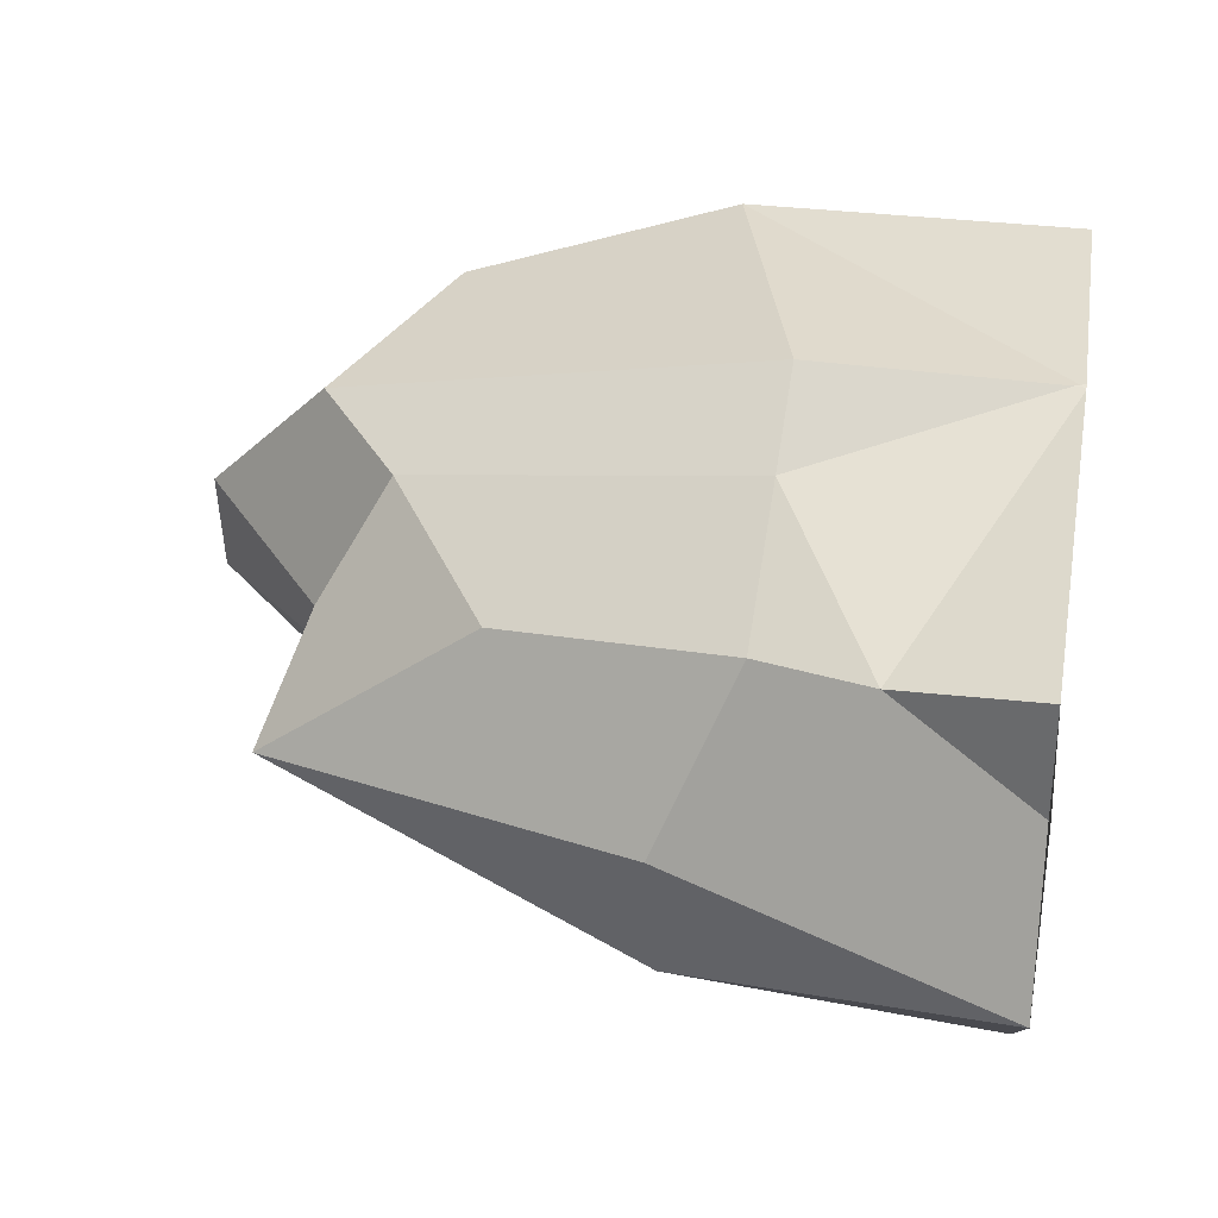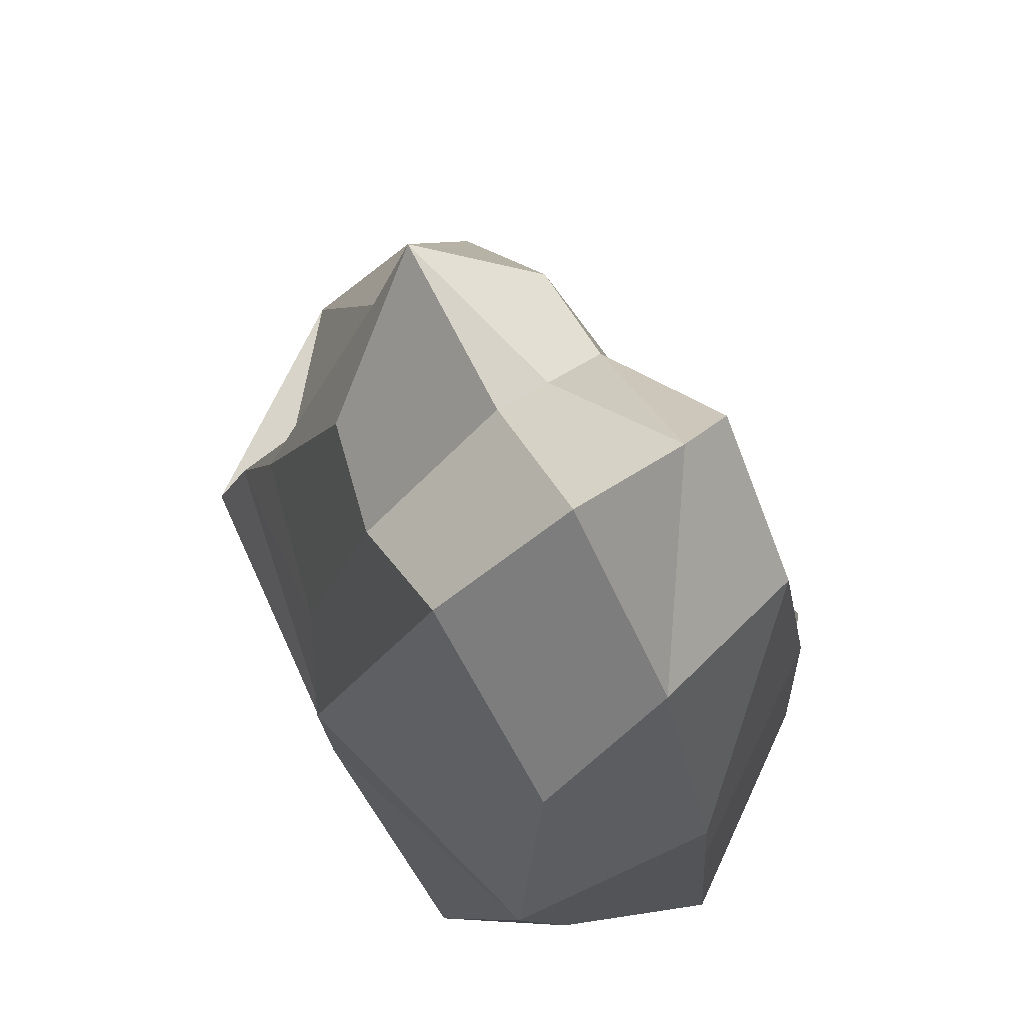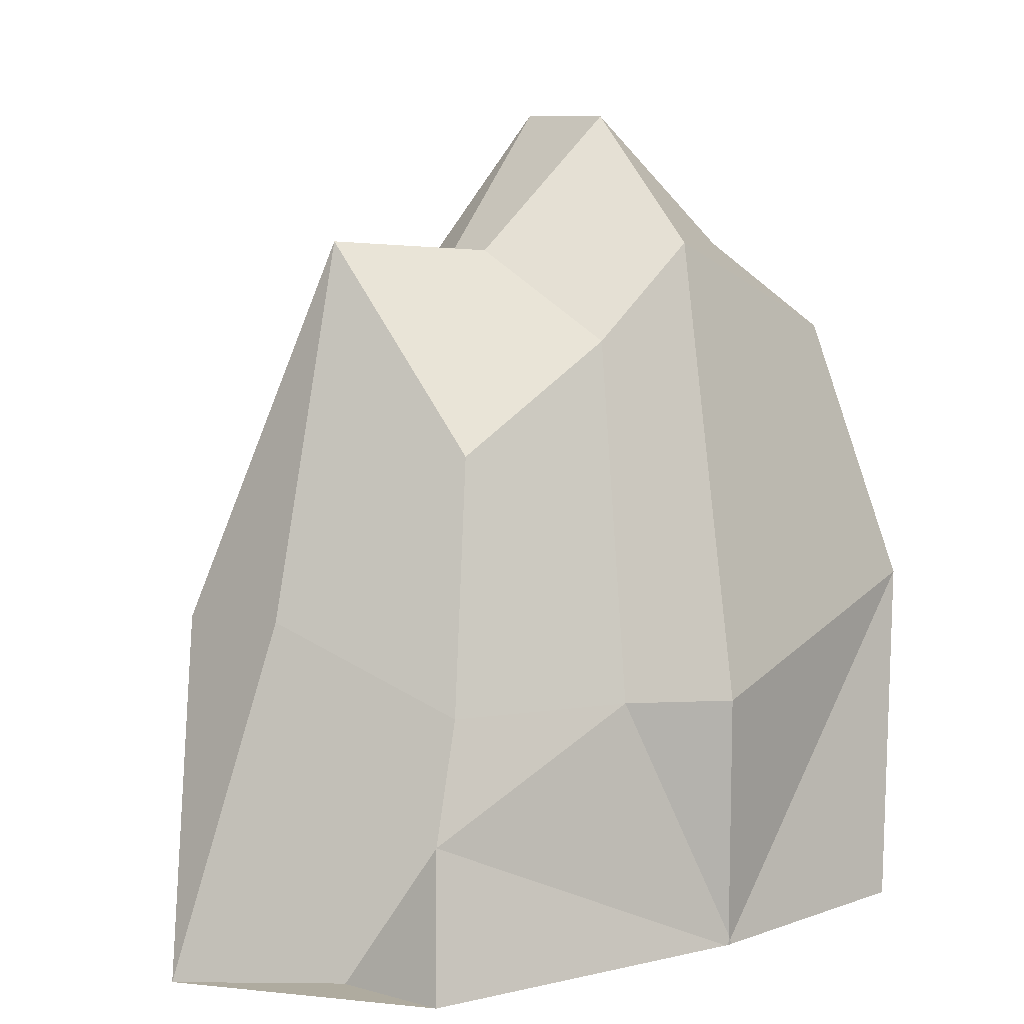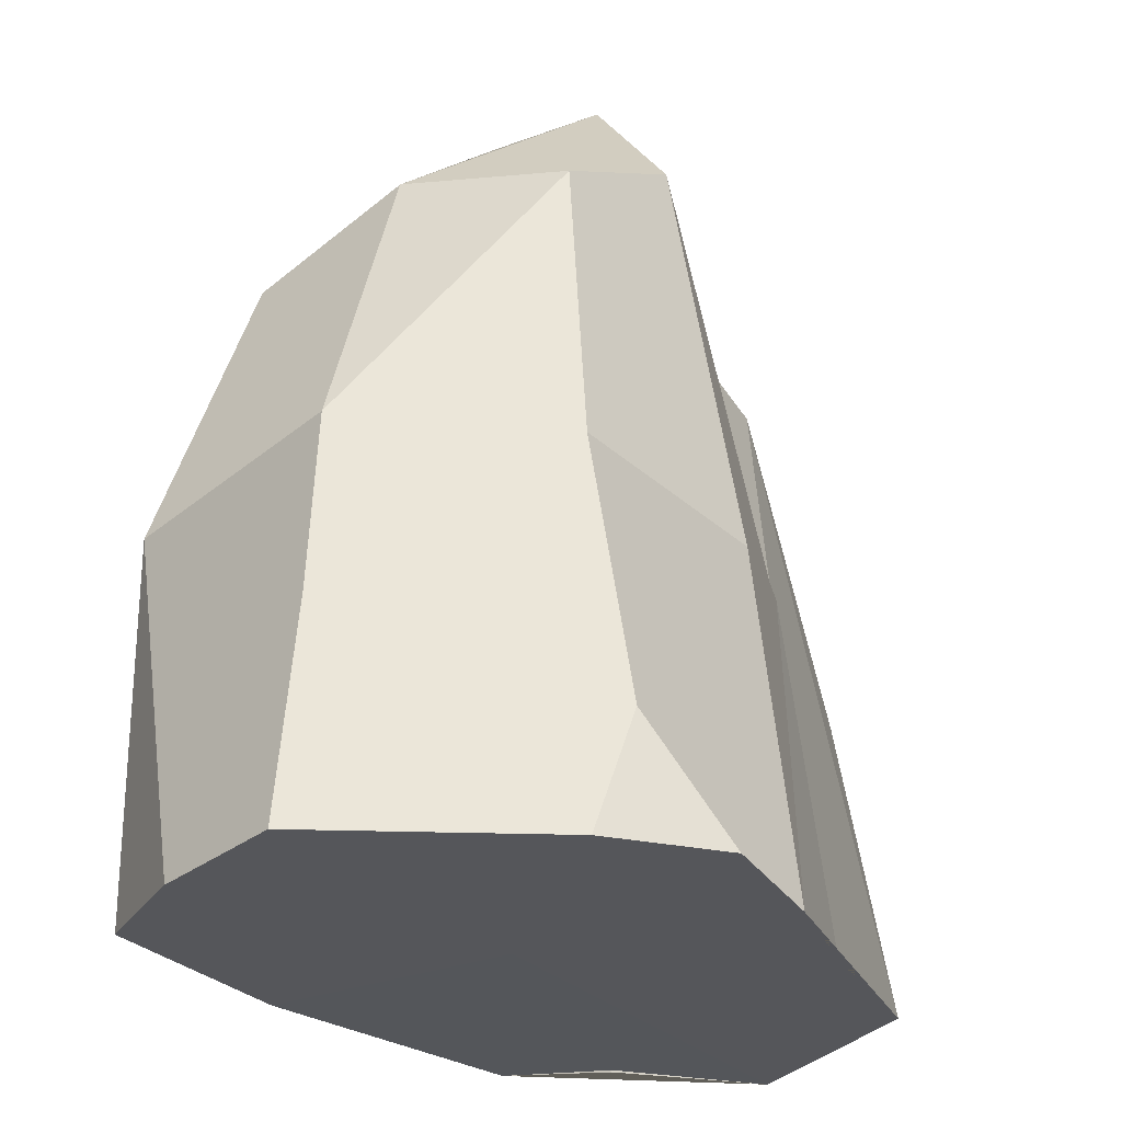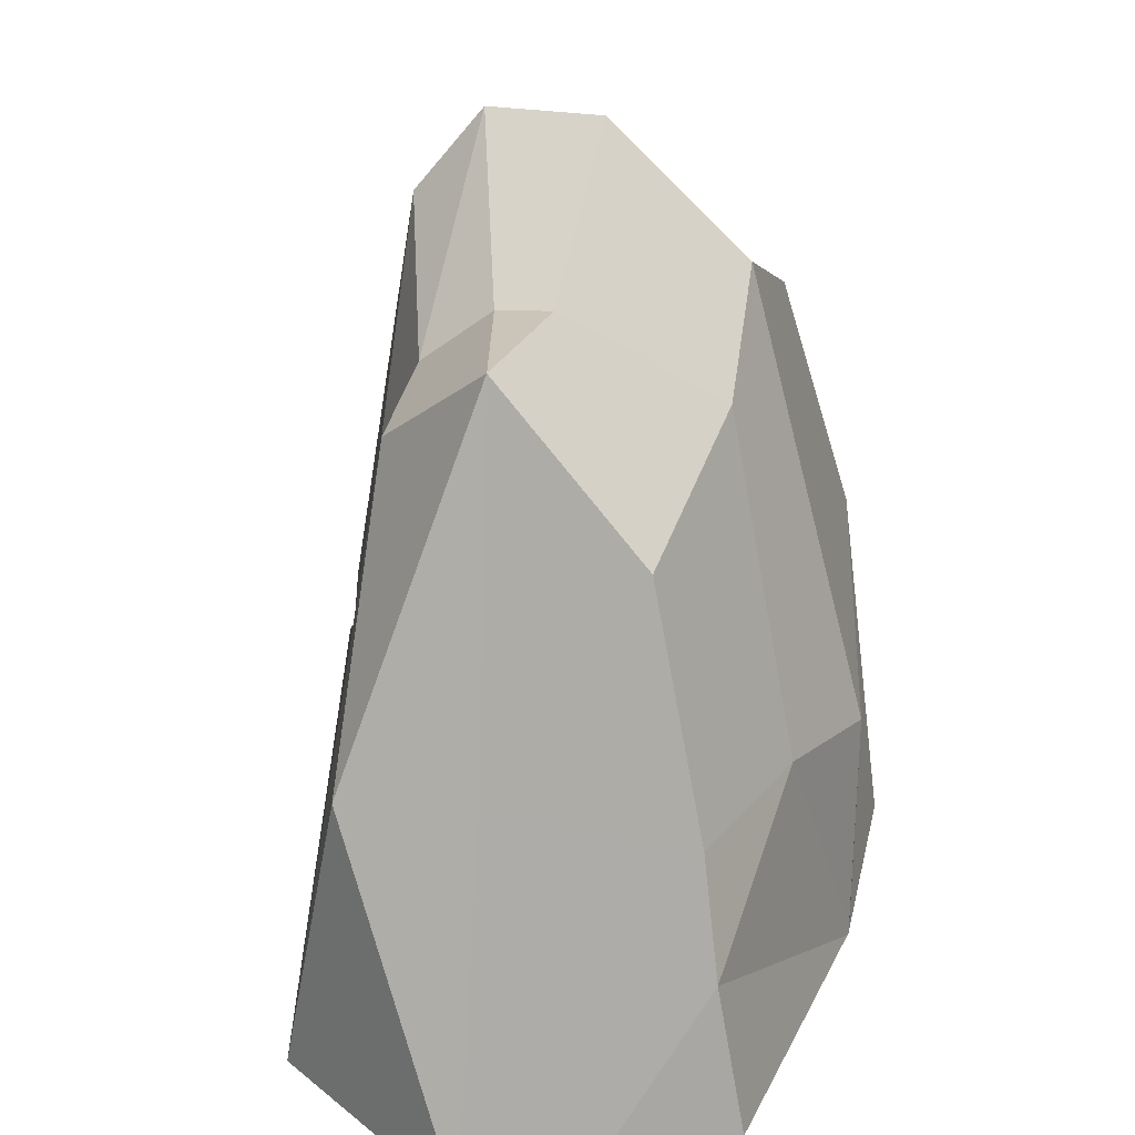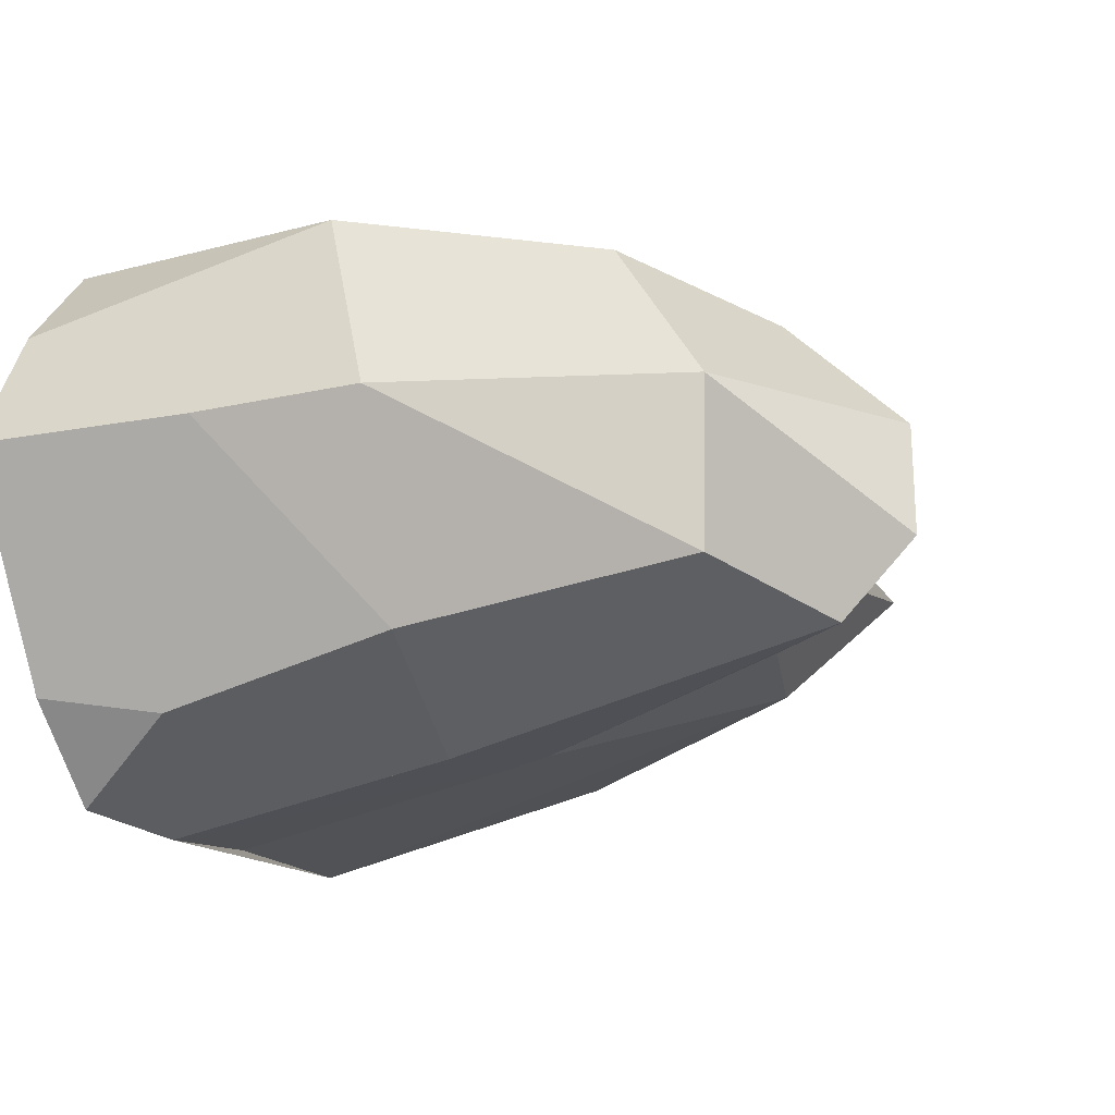
<metadata>
{"format":"obj","ext":"obj","renderer":"f3d","projection":"perspective","resolution":1024,"background":"white","views":[{"elev":44.5,"azim":-81.4,"up":"+Z"},{"elev":75.8,"azim":58.0,"up":"+Y"},{"elev":10.3,"azim":-40.0,"up":"+Y"},{"elev":-25.9,"azim":120.0,"up":"+Y"},{"elev":28.2,"azim":-76.1,"up":"+Y"},{"elev":-25.6,"azim":113.9,"up":"+Z"}]}
</metadata>
<code>
v -2.391 -0.0287 -0.0068
v -1.755 1.522 -0.0676
v -1.36 3.234 -0.1196
v -2.391 -0.0287 -0.0068
v -1.36 3.234 -0.1196
v -1.817 1.457 -0.6741
v -0.1421 -0.0287 -1.265
v 0.0163 1.51 -1.149
v 0.9239 1.683 -0.9075
v -0.1421 -0.0287 -1.265
v 0.9239 1.683 -0.9075
v 0.8488 0.5184 -1.072
v -0.1421 -0.0287 -1.265
v 0.8488 0.5184 -1.072
v 0.583 -0.0287 -1.353
v 1.657 -0.0287 -0.0068
v 1.513 0.9782 -0.0068
v 1.445 1.777 -0.0068
v 1.657 -0.0287 -0.0068
v 1.445 1.777 -0.0068
v 1.303 1.516 0.9583
v 1.657 -0.0287 -0.0068
v 1.303 1.516 0.9583
v 1.355 -0.0287 0.6882
v -0.1421 -0.0287 1.265
v -0.1421 -0.0165 1.265
v -0.1524 -0.0285 1.264
v -0.0333 -0.0287 -0.0068
v 1.657 -0.0287 -0.0068
v 1.355 -0.0287 0.6882
v -0.0333 -0.0287 -0.0068
v 1.355 -0.0287 0.6882
v 0.9716 -0.0287 1.23
v -0.0333 -0.0287 -0.0068
v 0.9716 -0.0287 1.23
v -0.1219 -0.0287 1.265
v -0.0333 -0.0287 -0.0068
v -0.1219 -0.0287 1.265
v -0.1421 -0.0287 1.265
v -0.5204 3.158 -0.0632
v -1.36 3.234 -0.1196
v -1.09 2.287 0.4926
v -0.5204 3.158 -0.0632
v -1.09 2.287 0.4926
v -0.4397 2.781 0.6821
v 0.9487 3.127 -0.0068
v 0.1647 3.78 -0.0068
v 0.1067 3.203 0.6523
v 0.9487 3.127 -0.0068
v 0.1067 3.203 0.6523
v 1.008 2.753 0.6523
v -2.391 -0.0287 -0.0068
v -0.0333 -0.0287 -0.0068
v -0.1421 -0.0287 1.265
v -2.391 -0.0287 -0.0068
v -0.1421 -0.0287 1.265
v -0.1524 -0.0285 1.264
v -2.391 -0.0287 -0.0068
v -0.1524 -0.0285 1.264
v -0.1597 -0.0284 1.263
v -2.391 -0.0287 -0.0068
v -0.1597 -0.0284 1.263
v -1.723 0.0007 1.06
v -2.391 -0.0287 -0.0068
v -1.723 0.0007 1.06
v -1.826 -0.0287 0.5259
v 1.355 -0.0287 0.6882
v 1.303 1.516 0.9583
v 0.9716 -0.0287 1.23
v -1.679 -0.0287 -0.9906
v -1.058 2.761 -0.6555
v -0.6856 1.693 -0.9153
v -1.679 -0.0287 -0.9906
v -0.6856 1.693 -0.9153
v -0.5834 1.551 -0.9912
v -1.679 -0.0287 -0.9906
v -0.5834 1.551 -0.9912
v -0.7791 -0.0287 -1.118
v -1.679 -0.0287 -0.9906
v -0.7791 -0.0287 -1.118
v -0.1421 -0.0287 -1.265
v -1.679 -0.0287 -0.9906
v -0.1421 -0.0287 -1.265
v -0.0333 -0.0287 -0.0068
v -1.679 -0.0287 -0.9906
v -0.0333 -0.0287 -0.0068
v -2.391 -0.0287 -0.0068
v 0.7845 3.042 -0.7483
v 0.0869 3.398 -0.8467
v 0.1735 3.776 -0.5445
v 0.7845 3.042 -0.7483
v 0.1735 3.776 -0.5445
v 0.9487 3.127 -0.0068
v 0.0869 3.398 -0.8467
v -0.5645 2.889 -0.6409
v 0.1735 3.776 -0.5445
v -0.1421 -0.0287 -1.265
v 0.583 -0.0287 -1.353
v 1.026 -0.0287 -0.9756
v -0.1421 -0.0287 -1.265
v 1.026 -0.0287 -0.9756
v 1.657 -0.0287 -0.0068
v -0.1421 -0.0287 -1.265
v 1.657 -0.0287 -0.0068
v -0.0333 -0.0287 -0.0068
v 1.026 -0.0287 -0.9756
v 0.8488 0.5184 -1.072
v 0.9239 1.683 -0.9075
v 1.026 -0.0287 -0.9756
v 0.9239 1.683 -0.9075
v 1.513 0.9782 -0.0068
v 1.026 -0.0287 -0.9756
v 1.513 0.9782 -0.0068
v 1.657 -0.0287 -0.0068
v -1.723 0.0007 1.06
v -1.594 0.6582 0.9043
v -1.826 -0.0287 0.5259
v -1.755 1.522 -0.0676
v -1.399 1.182 0.7949
v -1.09 2.287 0.4926
v -1.755 1.522 -0.0676
v -1.09 2.287 0.4926
v -1.36 3.234 -0.1196
v -0.5945 1.167 1.03
v -0.1421 1.151 1.265
v 0.1067 3.203 0.6523
v -0.5945 1.167 1.03
v 0.1067 3.203 0.6523
v -0.4397 2.781 0.6821
v -1.826 -0.0287 0.5259
v -1.594 0.6582 0.9043
v -1.399 1.182 0.7949
v -1.826 -0.0287 0.5259
v -1.399 1.182 0.7949
v -1.755 1.522 -0.0676
v -1.826 -0.0287 0.5259
v -1.755 1.522 -0.0676
v -2.391 -0.0287 -0.0068
v -1.679 -0.0287 -0.9906
v -1.817 1.457 -0.6741
v -1.058 2.761 -0.6555
v -1.817 1.457 -0.6741
v -1.679 -0.0287 -0.9906
v -2.391 -0.0287 -0.0068
v -0.1421 -0.0287 -1.265
v -0.5834 1.551 -0.9912
v -0.6856 1.693 -0.9153
v -0.1421 -0.0287 -1.265
v -0.6856 1.693 -0.9153
v 0.0869 3.398 -0.8467
v -0.1421 -0.0287 -1.265
v 0.0869 3.398 -0.8467
v 0.0163 1.51 -1.149
v 0.1735 3.776 -0.5445
v -0.5126 3.131 -0.3227
v -0.5204 3.158 -0.0632
v 0.1735 3.776 -0.5445
v -0.5204 3.158 -0.0632
v 0.1647 3.78 -0.0068
v 0.9716 -0.0287 1.23
v 1.303 1.516 0.9583
v -0.1317 -0.005 1.265
v 0.9716 -0.0287 1.23
v -0.1317 -0.005 1.265
v -0.1219 -0.0287 1.265
v 1.445 1.777 -0.0068
v 0.7845 3.042 -0.7483
v 0.9487 3.127 -0.0068
v 0.9239 1.683 -0.9075
v 0.0163 1.51 -1.149
v 0.0869 3.398 -0.8467
v 0.9239 1.683 -0.9075
v 0.0869 3.398 -0.8467
v 0.7845 3.042 -0.7483
v 1.513 0.9782 -0.0068
v 0.9239 1.683 -0.9075
v 0.7845 3.042 -0.7483
v 1.513 0.9782 -0.0068
v 0.7845 3.042 -0.7483
v 1.445 1.777 -0.0068
v 0.583 -0.0287 -1.353
v 0.8488 0.5184 -1.072
v 1.026 -0.0287 -0.9756
v 1.303 1.516 0.9583
v 1.445 1.777 -0.0068
v 0.9487 3.127 -0.0068
v 1.303 1.516 0.9583
v 0.9487 3.127 -0.0068
v 1.008 2.753 0.6523
v -0.1421 1.151 1.265
v 1.303 1.516 0.9583
v 0.1067 3.203 0.6523
v 0.1735 3.776 -0.5445
v -0.5645 2.889 -0.6409
v -0.5126 3.131 -0.3227
v -0.5645 2.889 -0.6409
v 0.0869 3.398 -0.8467
v -0.6856 1.693 -0.9153
v -1.399 1.182 0.7949
v -0.5945 1.167 1.03
v -0.4397 2.781 0.6821
v -1.399 1.182 0.7949
v -0.4397 2.781 0.6821
v -1.09 2.287 0.4926
v 0.9487 3.127 -0.0068
v 0.1735 3.776 -0.5445
v 0.1647 3.78 -0.0068
v 0.1647 3.78 -0.0068
v -0.5204 3.158 -0.0632
v -0.4397 2.781 0.6821
v 0.1647 3.78 -0.0068
v -0.4397 2.781 0.6821
v 0.1067 3.203 0.6523
v -0.5126 3.131 -0.3227
v -0.5645 2.889 -0.6409
v -1.058 2.761 -0.6555
v -0.5126 3.131 -0.3227
v -1.058 2.761 -0.6555
v -1.36 3.234 -0.1196
v -0.6856 1.693 -0.9153
v -1.058 2.761 -0.6555
v -0.5645 2.889 -0.6409
v -0.5204 3.158 -0.0632
v -0.5126 3.131 -0.3227
v -1.36 3.234 -0.1196
v -0.7791 -0.0287 -1.118
v -0.5834 1.551 -0.9912
v -0.1421 -0.0287 -1.265
v -0.1219 -0.0287 1.265
v -0.1317 -0.005 1.265
v -0.1421 -0.0165 1.265
v -0.1219 -0.0287 1.265
v -0.1421 -0.0165 1.265
v -0.1421 -0.0287 1.265
v -0.5945 1.167 1.03
v -0.1421 0.0201 1.265
v -0.1421 1.151 1.265
v -0.1597 -0.0284 1.263
v -1.594 0.6582 0.9043
v -1.723 0.0007 1.06
v -1.594 0.6582 0.9043
v -0.5945 1.167 1.03
v -1.399 1.182 0.7949
v -0.1317 -0.005 1.265
v 1.303 1.516 0.9583
v -0.1421 1.151 1.265
v -0.1317 -0.005 1.265
v -0.1421 1.151 1.265
v -0.1421 0.0201 1.265
v -0.1524 -0.0285 1.264
v -0.1421 -0.0165 1.265
v -0.1421 0.0201 1.265
v -0.1524 -0.0285 1.264
v -0.1421 0.0201 1.265
v -0.5945 1.167 1.03
v -0.1524 -0.0285 1.264
v -0.5945 1.167 1.03
v -1.594 0.6582 0.9043
v -0.1524 -0.0285 1.264
v -1.594 0.6582 0.9043
v -0.1597 -0.0284 1.263
v -0.1421 -0.0165 1.265
v -0.1317 -0.005 1.265
v -0.1421 0.0201 1.265
v 0.1067 3.203 0.6523
v 1.303 1.516 0.9583
v 1.008 2.753 0.6523
v -1.058 2.761 -0.6555
v -1.817 1.457 -0.6741
v -1.36 3.234 -0.1196
g mesh_0
f 1 2 3
f 4 5 6
f 7 8 9
f 10 11 12
f 13 14 15
f 16 17 18
f 19 20 21
f 22 23 24
f 25 26 27
f 28 29 30
f 31 32 33
f 34 35 36
f 37 38 39
f 40 41 42
f 43 44 45
f 46 47 48
f 49 50 51
f 52 53 54
f 55 56 57
f 58 59 60
f 61 62 63
f 64 65 66
f 67 68 69
f 70 71 72
f 73 74 75
f 76 77 78
f 79 80 81
f 82 83 84
f 85 86 87
f 88 89 90
f 91 92 93
f 94 95 96
f 97 98 99
f 100 101 102
f 103 104 105
f 106 107 108
f 109 110 111
f 112 113 114
f 115 116 117
f 118 119 120
f 121 122 123
f 124 125 126
f 127 128 129
f 130 131 132
f 133 134 135
f 136 137 138
f 139 140 141
f 142 143 144
f 145 146 147
f 148 149 150
f 151 152 153
f 154 155 156
f 157 158 159
f 160 161 162
f 163 164 165
f 166 167 168
f 169 170 171
f 172 173 174
f 175 176 177
f 178 179 180
f 181 182 183
f 184 185 186
f 187 188 189
f 190 191 192
f 193 194 195
f 196 197 198
f 199 200 201
f 202 203 204
f 205 206 207
f 208 209 210
f 211 212 213
f 214 215 216
f 217 218 219
f 220 221 222
f 223 224 225
f 226 227 228
f 229 230 231
f 232 233 234
f 235 236 237
f 238 239 240
f 241 242 243
f 244 245 246
f 247 248 249
f 250 251 252
f 253 254 255
f 256 257 258
f 259 260 261
f 262 263 264
f 265 266 267
f 268 269 270

</code>
